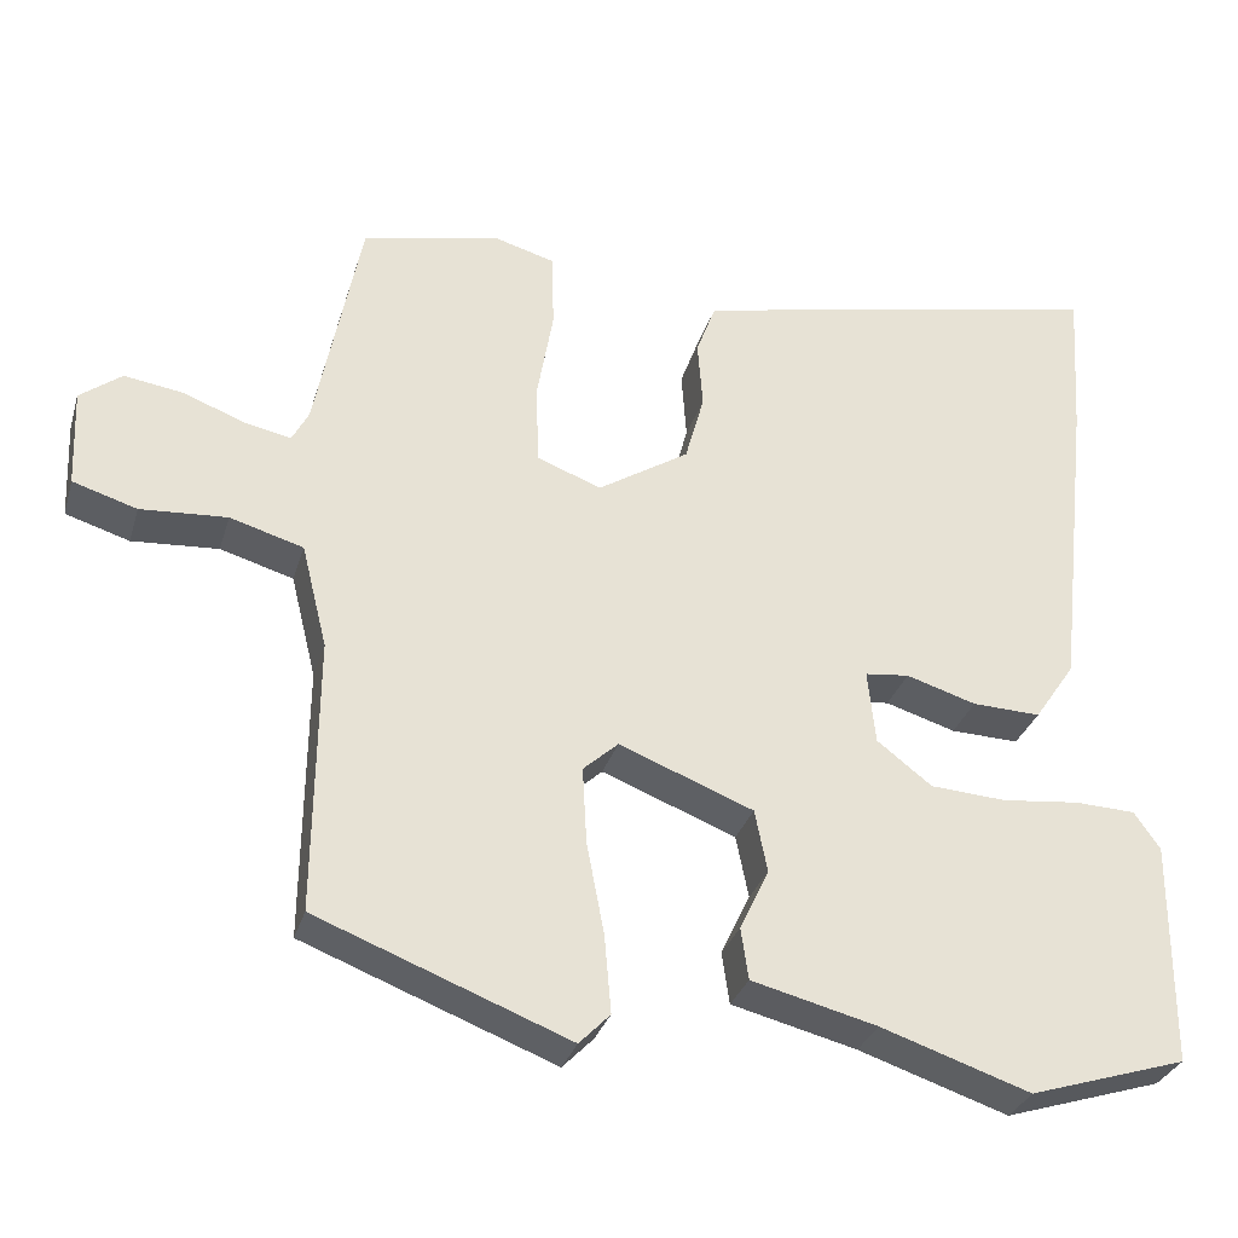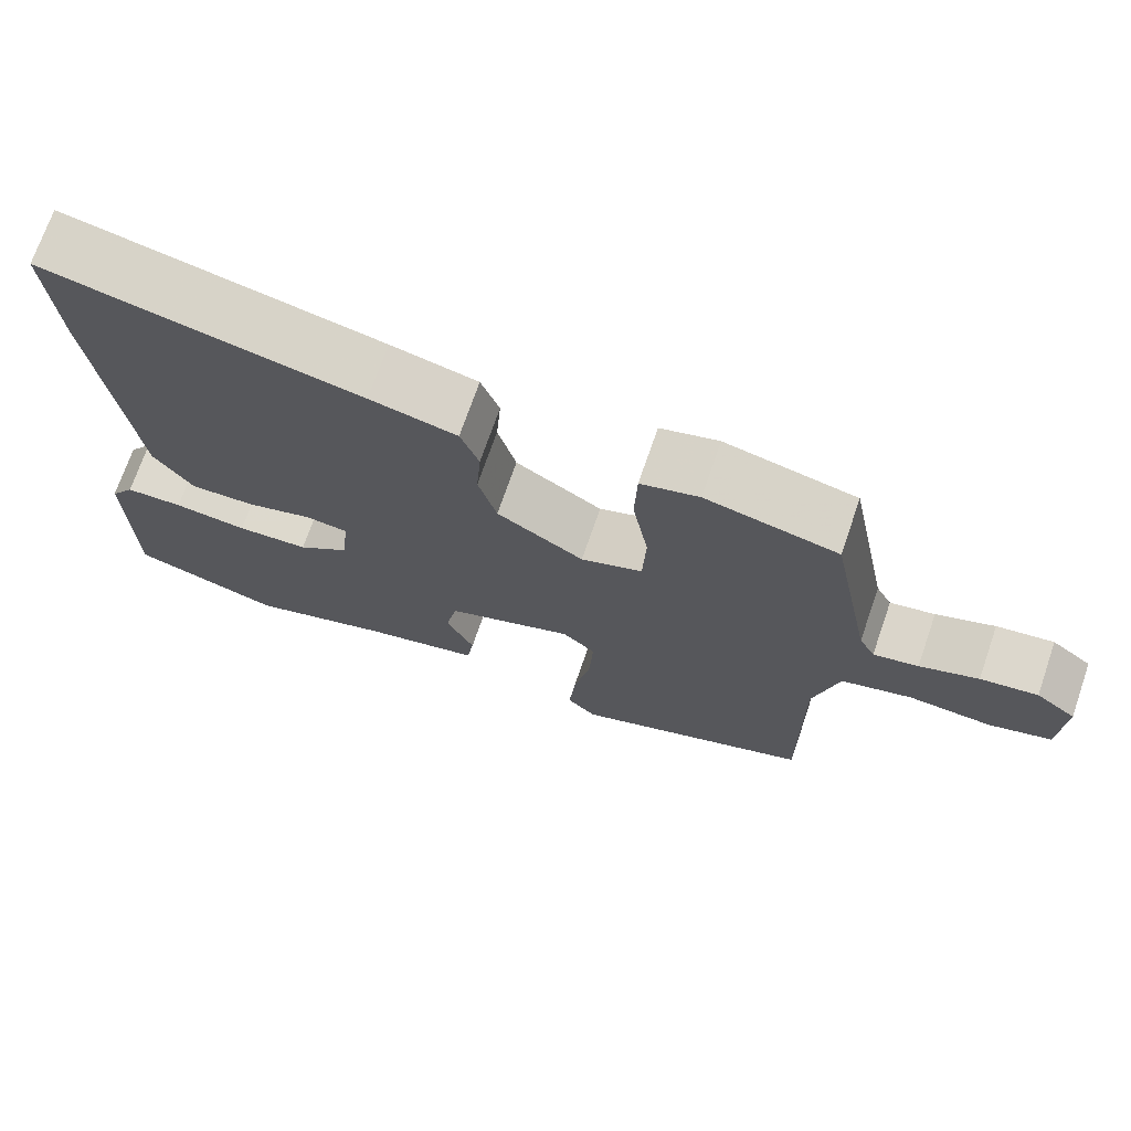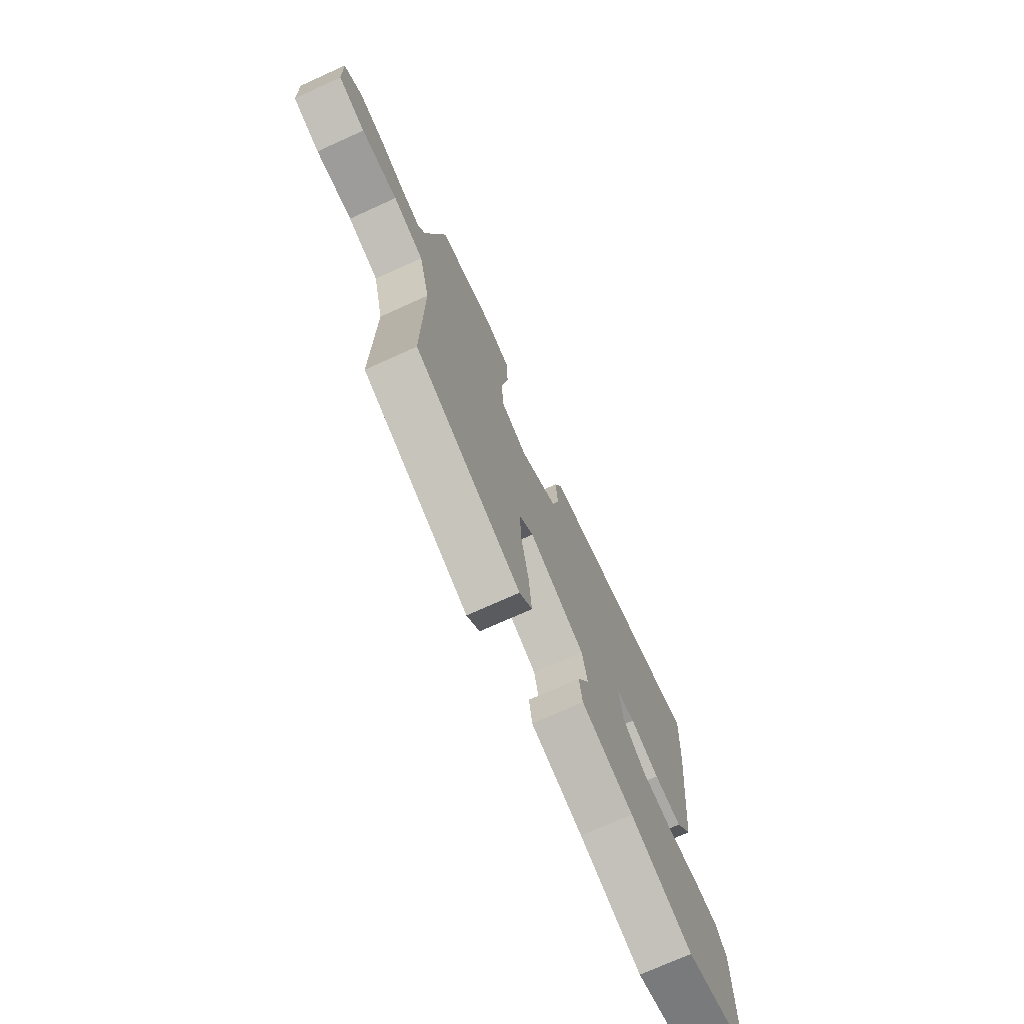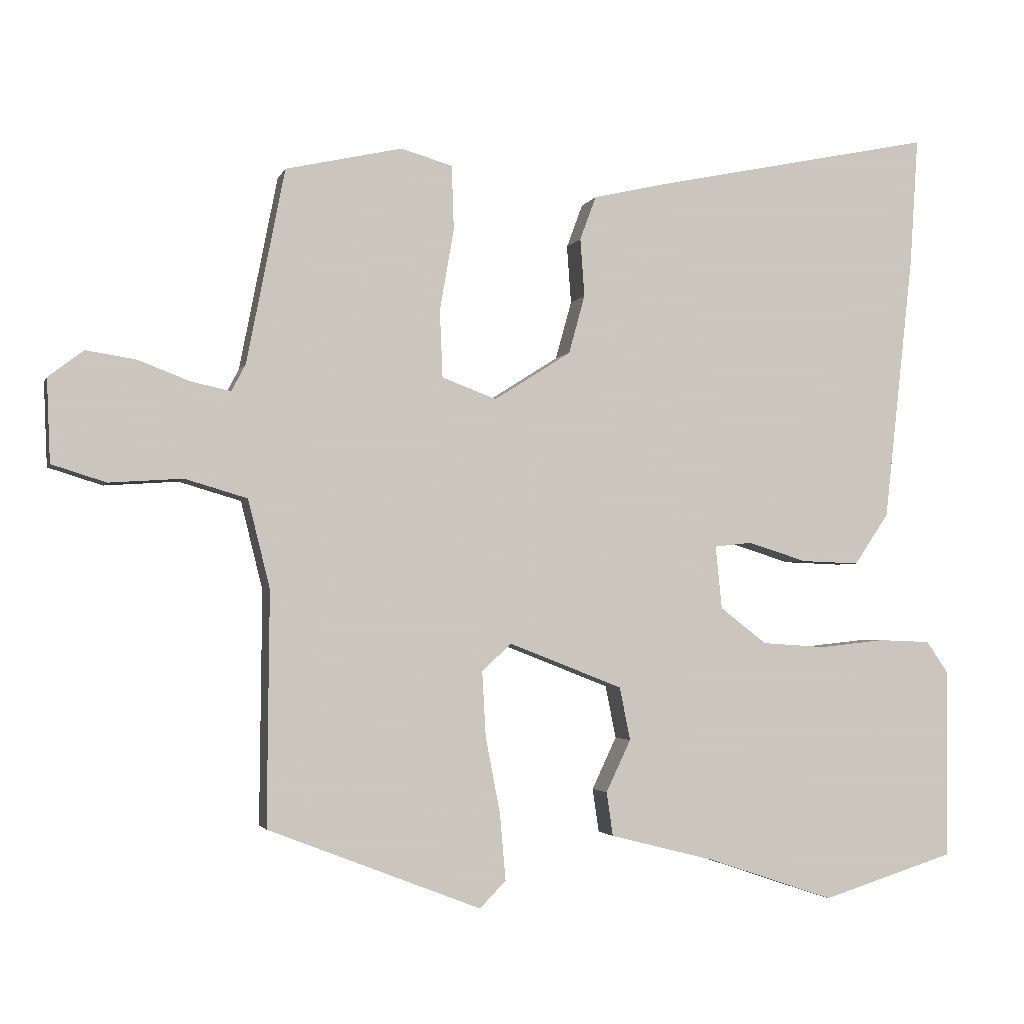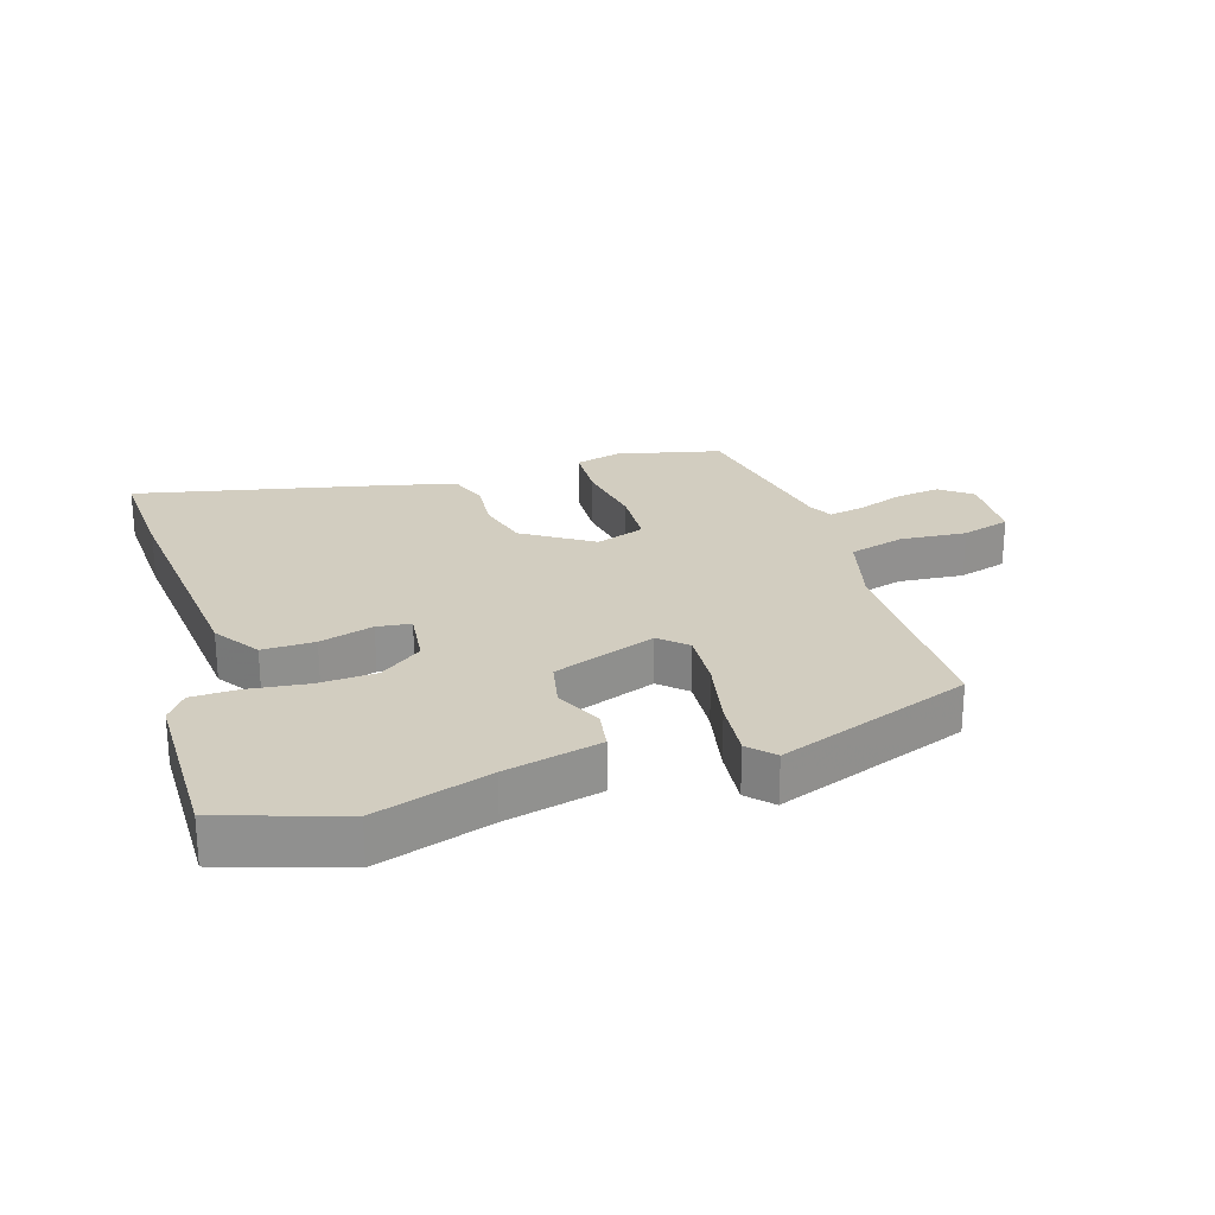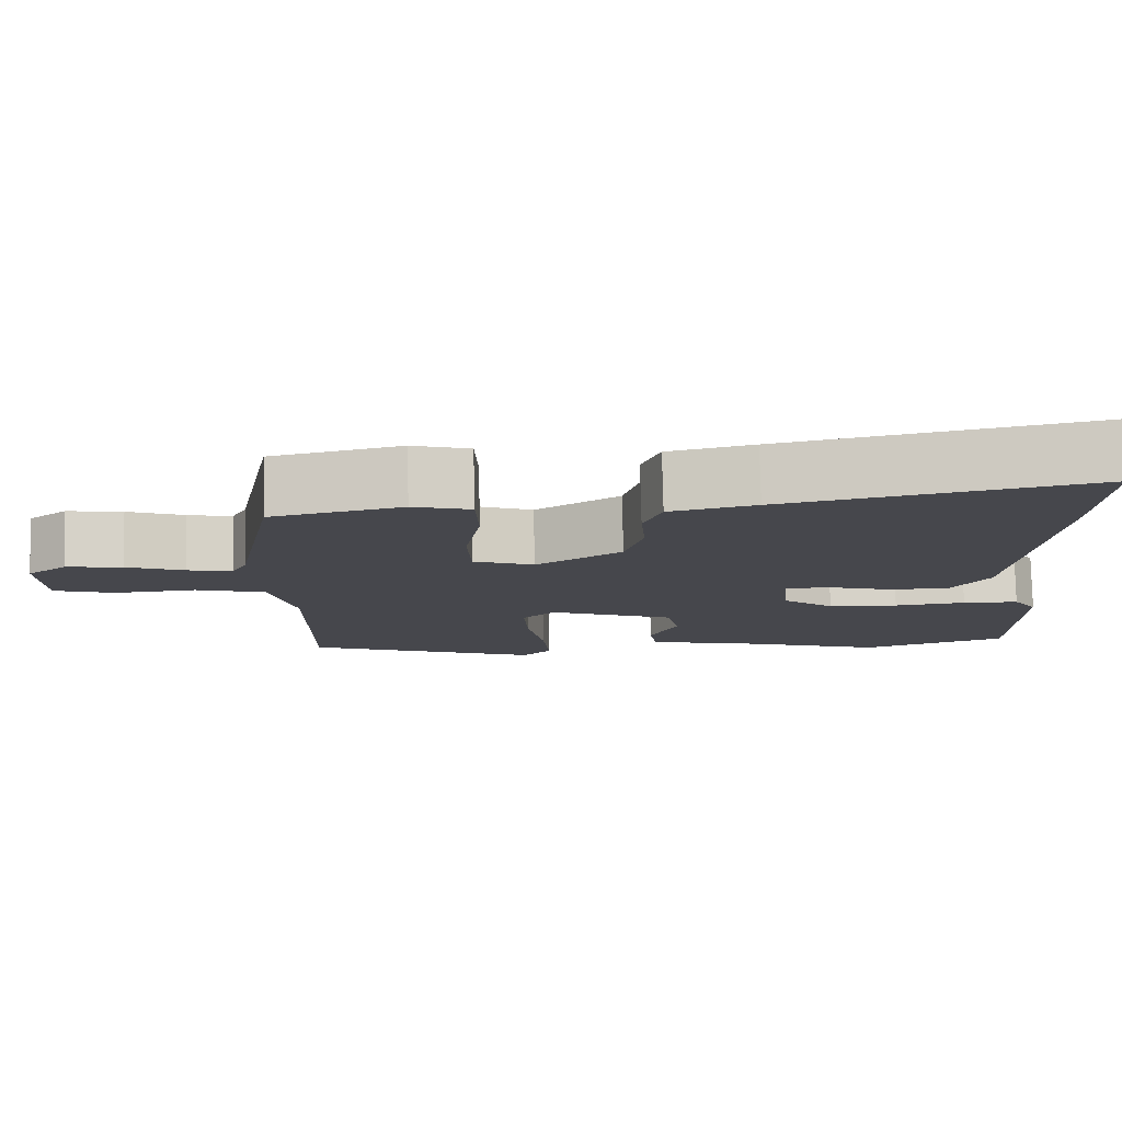
<metadata>
{"format":"obj","ext":"obj","renderer":"f3d","projection":"perspective","resolution":1024,"background":"white","views":[{"elev":-31.0,"azim":-15.7,"up":"+Z"},{"elev":71.8,"azim":-160.9,"up":"+Z"},{"elev":-73.5,"azim":-65.7,"up":"+Z"},{"elev":-2.7,"azim":-14.6,"up":"+Z"},{"elev":24.4,"azim":163.3,"up":"+Y"},{"elev":78.9,"azim":-1.3,"up":"+Z"}]}
</metadata>
<code>
v -0.449 0.07 0.489
v -0.284 0.07 0.526
v -0.211 0.07 0.505
v -0.208 0.07 0.414
v -0.228 0.07 0.298
v -0.224 0.07 0.203
v -0.147 0.07 0.174
v -0.038 0.07 0.243
v -0.015 0.07 0.326
v -0.021 0.07 0.408
v 0.002 0.07 0.47
v 0.111 0.07 0.495
v 0.505 0.07 0.576
v 0.493 0.07 0.394
v 0.451 0.07 0.016
v 0.402 0.07 -0.056
v 0.32 0.07 -0.053
v 0.236 0.07 -0.027
v 0.183 0.07 -0.033
v 0.192 0.07 -0.122
v 0.258 0.07 -0.173
v 0.349 0.07 -0.179
v 0.442 0.07 -0.169
v 0.515 0.07 -0.172
v 0.546 0.07 -0.217
v 0.544 0.07 -0.486
v 0.355 0.07 -0.545
v 0.176 0.07 -0.485
v 0.026 0.07 -0.447
v 0.017 0.07 -0.385
v 0.052 0.07 -0.311
v 0.037 0.07 -0.236
v -0.124 0.07 -0.173
v -0.166 0.07 -0.211
v -0.161 0.07 -0.303
v -0.14 0.07 -0.413
v -0.132 0.07 -0.506
v -0.169 0.07 -0.544
v -0.471 0.07 -0.427
v -0.468 0.07 -0.097
v -0.499 0.07 0.028
v -0.587 0.07 0.054
v -0.691 0.07 0.047
v -0.768 0.07 0.071
v -0.773 0.07 0.189
v -0.723 0.07 0.227
v -0.652 0.07 0.216
v -0.579 0.07 0.188
v -0.523 0.07 0.176
v -0.503 0.07 0.214
v -0.449 0 0.489
v -0.284 0 0.526
v -0.211 0 0.505
v -0.208 0 0.414
v -0.228 0 0.298
v -0.224 0 0.203
v -0.147 0 0.174
v -0.038 0 0.243
v -0.015 0 0.326
v -0.021 0 0.408
v 0.002 0 0.47
v 0.111 0 0.495
v 0.505 0 0.576
v 0.493 0 0.394
v 0.451 0 0.016
v 0.402 0 -0.056
v 0.32 0 -0.053
v 0.236 0 -0.027
v 0.183 0 -0.033
v 0.192 0 -0.122
v 0.258 0 -0.173
v 0.349 0 -0.179
v 0.442 0 -0.169
v 0.515 0 -0.172
v 0.546 0 -0.217
v 0.544 0 -0.486
v 0.355 0 -0.545
v 0.176 0 -0.485
v 0.026 0 -0.447
v 0.017 0 -0.385
v 0.052 0 -0.311
v 0.037 0 -0.236
v -0.124 0 -0.173
v -0.166 0 -0.211
v -0.161 0 -0.303
v -0.14 0 -0.413
v -0.132 0 -0.506
v -0.169 0 -0.544
v -0.471 0 -0.427
v -0.468 0 -0.097
v -0.499 0 0.028
v -0.587 0 0.054
v -0.691 0 0.047
v -0.768 0 0.071
v -0.773 0 0.189
v -0.723 0 0.227
v -0.652 0 0.216
v -0.579 0 0.188
v -0.523 0 0.176
v -0.503 0 0.214
f 46 47 48
f 45 46 48
f 44 45 48
f 43 44 48
f 42 43 48
f 41 42 48 49
f 40 41 49 50
f 38 39 40
f 37 38 40
f 36 37 40
f 35 36 40
f 50 1 2
f 40 50 2
f 35 40 2
f 34 35 2
f 28 29 30 31
f 28 31 32
f 27 28 32
f 26 27 32
f 25 26 32
f 24 25 32
f 23 24 32
f 22 23 32
f 21 22 32 33
f 16 17 18
f 15 16 18
f 14 15 18
f 13 14 18
f 12 13 18
f 11 12 18
f 10 11 18
f 9 10 18
f 8 9 18 19
f 7 8 19 20
f 2 3 4 5
f 2 5 6
f 34 2 6
f 33 34 6 7
f 20 21 33
f 7 20 33
f 98 97 96
f 98 96 95
f 98 95 94
f 98 94 93
f 98 93 92
f 99 98 92 91
f 100 99 91 90
f 90 89 88
f 90 88 87
f 90 87 86
f 90 86 85
f 52 51 100
f 52 100 90
f 52 90 85
f 52 85 84
f 81 80 79 78
f 82 81 78
f 82 78 77
f 82 77 76
f 82 76 75
f 82 75 74
f 82 74 73
f 82 73 72
f 83 82 72 71
f 68 67 66
f 68 66 65
f 68 65 64
f 68 64 63
f 68 63 62
f 68 62 61
f 68 61 60
f 68 60 59
f 69 68 59 58
f 70 69 58 57
f 55 54 53 52
f 56 55 52
f 56 52 84
f 57 56 84 83
f 83 71 70
f 83 70 57
f 1 51 52 2
f 2 52 53 3
f 3 53 54 4
f 4 54 55 5
f 5 55 56 6
f 6 56 57 7
f 7 57 58 8
f 8 58 59 9
f 9 59 60 10
f 10 60 61 11
f 11 61 62 12
f 12 62 63 13
f 13 63 64 14
f 14 64 65 15
f 15 65 66 16
f 16 66 67 17
f 17 67 68 18
f 18 68 69 19
f 19 69 70 20
f 20 70 71 21
f 21 71 72 22
f 22 72 73 23
f 23 73 74 24
f 24 74 75 25
f 25 75 76 26
f 26 76 77 27
f 27 77 78 28
f 28 78 79 29
f 29 79 80 30
f 30 80 81 31
f 31 81 82 32
f 32 82 83 33
f 33 83 84 34
f 34 84 85 35
f 35 85 86 36
f 36 86 87 37
f 37 87 88 38
f 38 88 89 39
f 39 89 90 40
f 40 90 91 41
f 41 91 92 42
f 42 92 93 43
f 43 93 94 44
f 44 94 95 45
f 45 95 96 46
f 46 96 97 47
f 47 97 98 48
f 48 98 99 49
f 49 99 100 50
f 50 100 51 1

</code>
